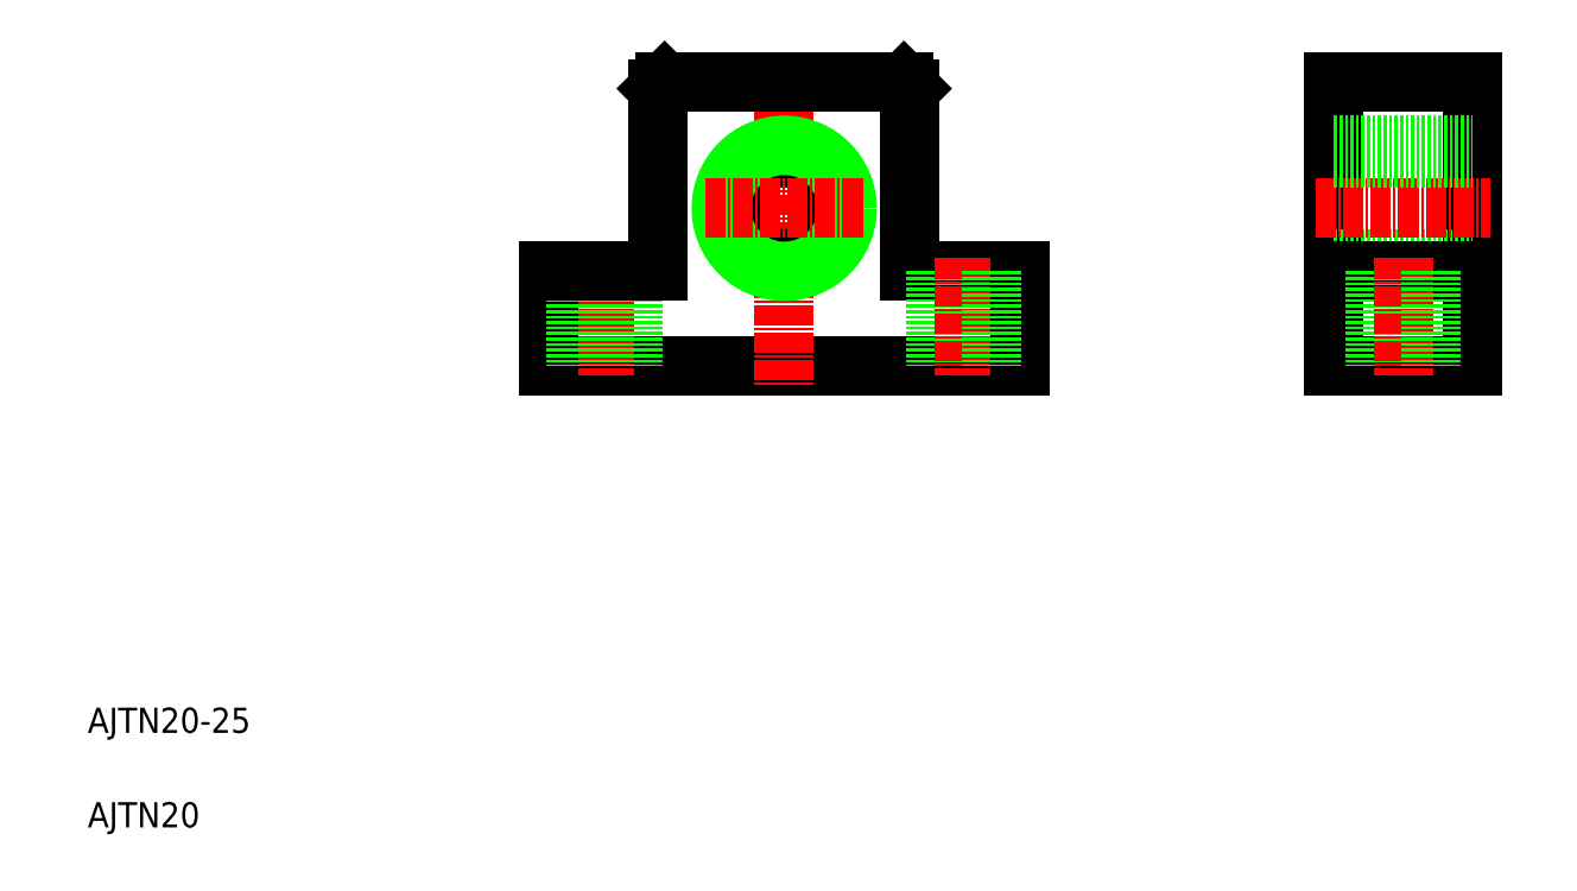
<metadata>
{"format":"dxf","ext":"dxf","renderer":"ezdxf+matplotlib","layout":"modelspace","background":"white","min_lineweight":24,"dpi":150}
</metadata>
<code>
0
SECTION
2
ENTITIES
0
LINE
8
0
10
140.6
20
98.26
30
0
11
158.1
21
98.26
31
0
0
LINE
8
0
10
158.1
20
83.26
30
0
11
83.11
21
83.26
31
0
0
LINE
8
CENTER
10
120.6
20
132.3
30
0
11
120.6
21
80.13
31
0
0
CIRCLE
8
0
10
120.6
20
108.3
30
0
40
8
0
CIRCLE
8
0
10
120.6
20
108.3
30
0
40
10
0
LINE
8
0
10
140.6
20
127.3
30
0
11
140.6
21
98.26
31
0
0
LINE
8
0
10
100.6
20
127.3
30
0
11
100.6
21
98.26
31
0
0
TEXT
8
0
10
10
20
25
30
0
40
4
1
AJTN20-25
0
TEXT
8
0
10
10
20
10
30
0
40
4
1
AJTN20
0
LINE
8
CENTER
10
92.11
20
100.3
30
0
11
92.11
21
81.81
31
0
0
LINE
8
0
10
83.11
20
83.26
30
0
11
83.11
21
98.26
31
0
0
LINE
8
0
10
87.61
20
98.26
30
0
11
87.61
21
83.26
31
0
0
LINE
8
0
10
96.61
20
98.26
30
0
11
96.61
21
83.26
31
0
0
LINE
8
0
10
100.6
20
98.26
30
0
11
83.11
21
98.26
31
0
0
LINE
8
0
10
120.6
20
83.26
30
0
11
120.6
21
83.26
31
0
0
LINE
8
0
10
144.6
20
98.26
30
0
11
144.6
21
83.26
31
0
0
LINE
8
0
10
139.4
20
83.26
30
0
11
139.4
21
83.26
31
0
0
LINE
8
0
10
139.6
20
128.3
30
0
11
101.6
21
128.3
31
0
0
LINE
8
0
10
100.6
20
127.3
30
0
11
101.6
21
128.3
31
0
0
LINE
8
CENTER
10
133.1
20
108.3
30
0
11
108.1
21
108.3
31
0
0
LINE
8
0
10
139.6
20
128.3
30
0
11
140.6
21
127.3
31
0
0
LINE
8
0
10
207.9
20
128.3
30
0
11
207.9
21
83.26
31
0
0
LINE
8
0
10
229.9
20
128.3
30
0
11
229.9
21
83.26
31
0
0
LINE
8
CENTER
10
149.1
20
100.3
30
0
11
149.1
21
81.81
31
0
0
LINE
8
0
10
158.1
20
83.26
30
0
11
158.1
21
98.26
31
0
0
LINE
8
0
10
153.6
20
98.26
30
0
11
153.6
21
83.26
31
0
0
LINE
8
0
10
207.9
20
100.3
30
0
11
229.9
21
100.3
31
0
0
LINE
8
0
10
207.9
20
98.26
30
0
11
229.9
21
98.26
31
0
0
LINE
8
0
10
207.9
20
98.26
30
0
11
229.9
21
98.26
31
0
0
LINE
8
0
10
207.9
20
83.26
30
0
11
229.9
21
83.26
31
0
0
LINE
8
0
10
214.4
20
98.26
30
0
11
214.4
21
83.26
31
0
0
LINE
8
CENTER
10
218.9
20
100.3
30
0
11
218.9
21
81.81
31
0
0
LINE
8
0
10
223.4
20
98.26
30
0
11
223.4
21
83.26
31
0
0
LINE
8
CENTER
10
205
20
108.3
30
0
11
232.7
21
108.3
31
0
0
LINE
8
0
10
207.9
20
116.3
30
0
11
229.9
21
116.3
31
0
0
LINE
8
0
10
207.9
20
118.3
30
0
11
229.9
21
118.3
31
0
0
LINE
8
0
10
207.9
20
128.3
30
0
11
229.9
21
128.3
31
0
0
ENDSEC
0
EOF

</code>
